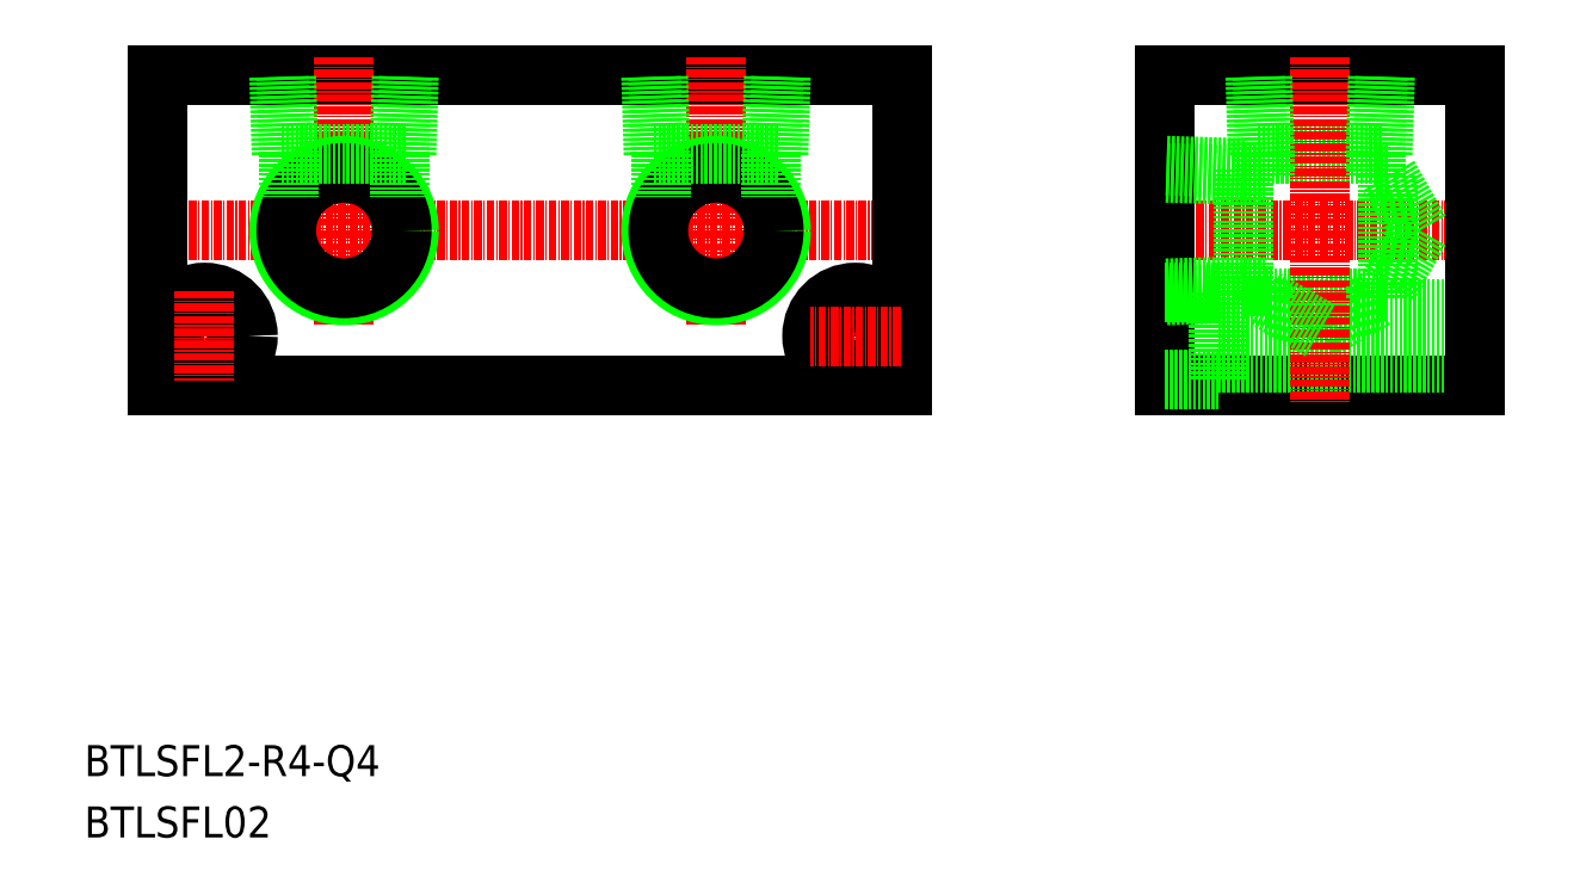
<metadata>
{"format":"dxf","ext":"dxf","renderer":"ezdxf+matplotlib","layout":"modelspace","background":"white","min_lineweight":24,"dpi":150}
</metadata>
<code>
0
SECTION
2
ENTITIES
0
LINE
8
0
10
904.3
20
2455
30
0
11
1024
21
2455
31
0
0
LINE
8
0
10
904.3
20
2505
30
0
11
1024
21
2505
31
0
0
LINE
8
CENTER
10
901.3
20
2480
30
0
11
1027
21
2480
31
0
0
TEXT
8
0
10
892.4
20
2392
30
0
40
5
1
BTLSFL2-R4-Q4
0
TEXT
8
0
10
892.4
20
2382
30
0
40
5
1
BTLSFL02
0
LINE
8
CENTER
10
904.5
20
2463
30
0
11
919
21
2463
31
0
0
CIRCLE
8
0
10
911.8
20
2463
30
0
40
4.25
0
CIRCLE
8
0
10
911.8
20
2463
30
0
40
7
0
LINE
8
0
10
904.3
20
2505
30
0
11
904.3
21
2455
31
0
0
LINE
8
CENTER
10
911.8
20
2471
30
0
11
911.8
21
2456
31
0
0
LINE
8
CENTER
10
934.3
20
2508
30
0
11
934.3
21
2465
31
0
0
CIRCLE
8
0
10
934.3
20
2480
30
0
40
10.48
0
CIRCLE
8
0
10
934.3
20
2480
30
0
40
9.316
0
LINE
8
0
10
924.2
20
2493
30
0
11
944.4
21
2493
31
0
0
LINE
8
0
10
924.2
20
2493
30
0
11
923.8
21
2505
31
0
0
LINE
8
0
10
925.4
20
2493
30
0
11
925
21
2505
31
0
0
LINE
8
0
10
925.4
20
2493
30
0
11
925.4
21
2486
31
0
0
LINE
8
0
10
943.2
20
2493
30
0
11
943.6
21
2505
31
0
0
LINE
8
0
10
944.4
20
2493
30
0
11
944.8
21
2505
31
0
0
LINE
8
0
10
943.2
20
2493
30
0
11
943.2
21
2486
31
0
0
LINE
8
CENTER
10
994.3
20
2508
30
0
11
994.3
21
2465
31
0
0
CIRCLE
8
0
10
994.3
20
2480
30
0
40
10.48
0
CIRCLE
8
0
10
994.3
20
2480
30
0
40
9.316
0
LINE
8
0
10
984.2
20
2493
30
0
11
1004
21
2493
31
0
0
LINE
8
0
10
984.2
20
2493
30
0
11
983.8
21
2505
31
0
0
LINE
8
0
10
985.4
20
2493
30
0
11
985
21
2505
31
0
0
LINE
8
0
10
1003
20
2493
30
0
11
1004
21
2505
31
0
0
LINE
8
0
10
1004
20
2493
30
0
11
1005
21
2505
31
0
0
LINE
8
0
10
985.4
20
2493
30
0
11
985.4
21
2486
31
0
0
LINE
8
0
10
1003
20
2493
30
0
11
1003
21
2486
31
0
0
LINE
8
0
10
1067
20
2505
30
0
11
1117
21
2505
31
0
0
LINE
8
0
10
1067
20
2455
30
0
11
1117
21
2455
31
0
0
LINE
8
CENTER
10
1064
20
2480
30
0
11
1120
21
2480
31
0
0
LINE
8
0
10
1082
20
2493
30
0
11
1102
21
2493
31
0
0
LINE
8
0
10
1075
20
2459
30
0
11
1117
21
2459
31
0
0
LINE
8
0
10
1101
20
2469
30
0
11
1092
21
2464
31
0
0
LINE
8
0
10
1075
20
2468
30
0
11
1117
21
2468
31
0
0
LINE
8
0
10
1083
20
2469
30
0
11
1101
21
2469
31
0
0
LINE
8
0
10
1024
20
2505
30
0
11
1024
21
2455
31
0
0
LINE
8
CENTER
10
1017
20
2471
30
0
11
1017
21
2456
31
0
0
CIRCLE
8
0
10
1017
20
2463
30
0
40
4.25
0
CIRCLE
8
0
10
1017
20
2463
30
0
40
7
0
LINE
8
CENTER
10
1024
20
2463
30
0
11
1010
21
2463
31
0
0
LINE
8
CENTER
10
1092
20
2508
30
0
11
1092
21
2452
31
0
0
LINE
8
0
10
1067
20
2505
30
0
11
1067
21
2455
31
0
0
LINE
8
0
10
1079
20
2470
30
0
11
1079
21
2490
31
0
0
LINE
8
0
10
1079
20
2470
30
0
11
1067
21
2470
31
0
0
LINE
8
0
10
1079
20
2471
30
0
11
1067
21
2471
31
0
0
LINE
8
0
10
1075
20
2470
30
0
11
1075
21
2456
31
0
0
LINE
8
0
10
1067
20
2456
30
0
11
1075
21
2456
31
0
0
LINE
8
0
10
1067
20
2470
30
0
11
1075
21
2470
31
0
0
LINE
8
0
10
1083
20
2469
30
0
11
1092
21
2464
31
0
0
LINE
8
0
10
1079
20
2471
30
0
11
1083
21
2471
31
0
0
LINE
8
0
10
1083
20
2471
30
0
11
1083
21
2469
31
0
0
LINE
8
0
10
1079
20
2490
30
0
11
1067
21
2491
31
0
0
LINE
8
0
10
1079
20
2489
30
0
11
1067
21
2490
31
0
0
LINE
8
0
10
1082
20
2493
30
0
11
1081
21
2505
31
0
0
LINE
8
0
10
1083
20
2493
30
0
11
1082
21
2505
31
0
0
LINE
8
0
10
1083
20
2493
30
0
11
1083
21
2489
31
0
0
LINE
8
0
10
1079
20
2489
30
0
11
1083
21
2489
31
0
0
LINE
8
0
10
1117
20
2505
30
0
11
1117
21
2455
31
0
0
LINE
8
0
10
1103
20
2489
30
0
11
1103
21
2471
31
0
0
LINE
8
0
10
1103
20
2471
30
0
11
1108
21
2480
31
0
0
LINE
8
0
10
1101
20
2471
30
0
11
1101
21
2469
31
0
0
LINE
8
0
10
1101
20
2471
30
0
11
1103
21
2471
31
0
0
LINE
8
0
10
1101
20
2493
30
0
11
1101
21
2505
31
0
0
LINE
8
0
10
1102
20
2493
30
0
11
1102
21
2505
31
0
0
LINE
8
0
10
1103
20
2489
30
0
11
1108
21
2480
31
0
0
LINE
8
0
10
1101
20
2493
30
0
11
1101
21
2489
31
0
0
LINE
8
0
10
1101
20
2489
30
0
11
1103
21
2489
31
0
0
ENDSEC
0
EOF

</code>
